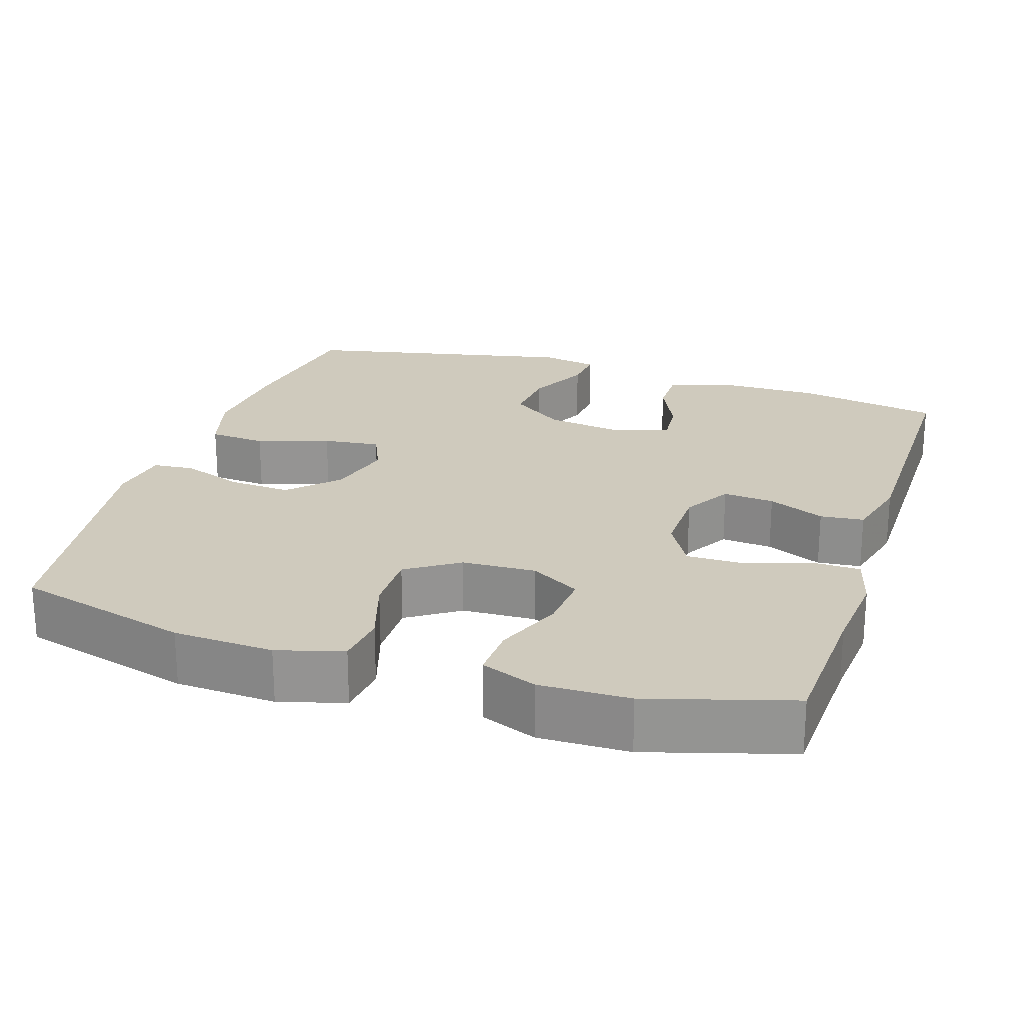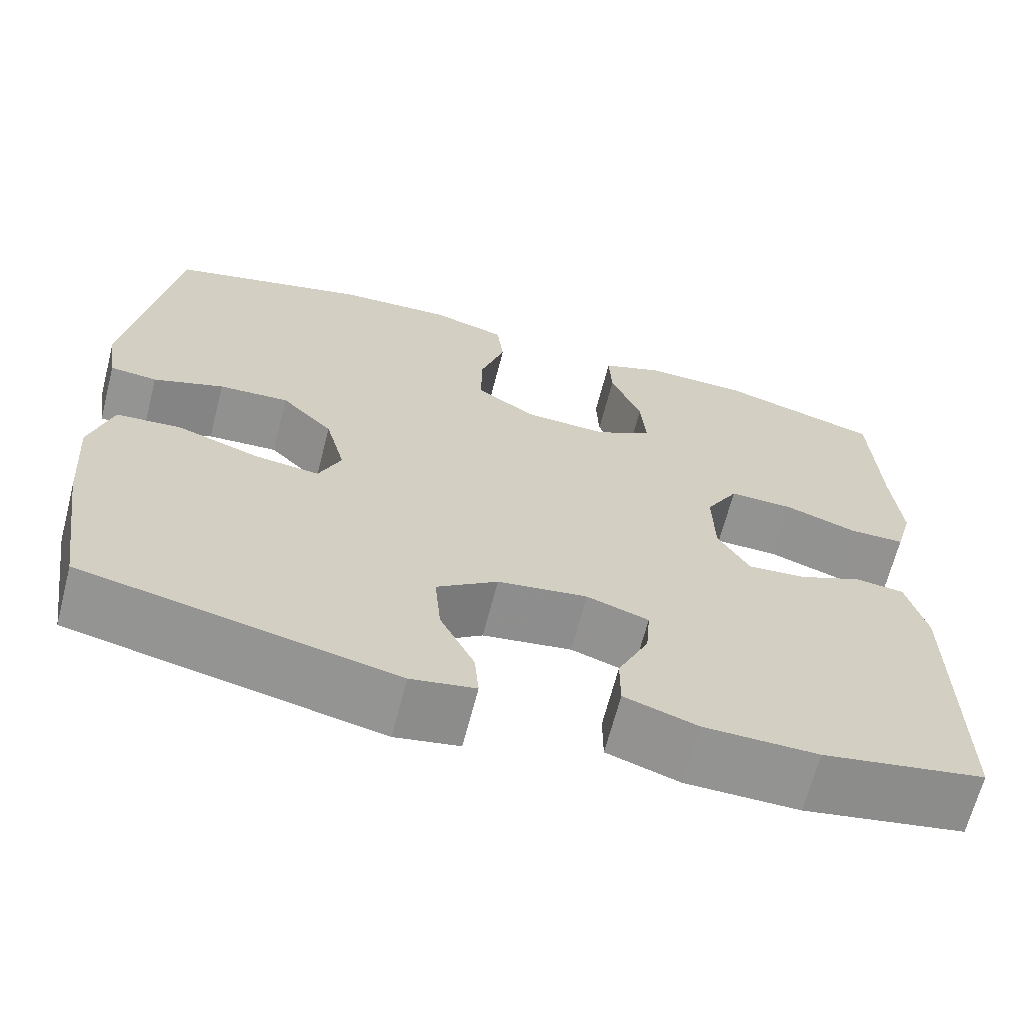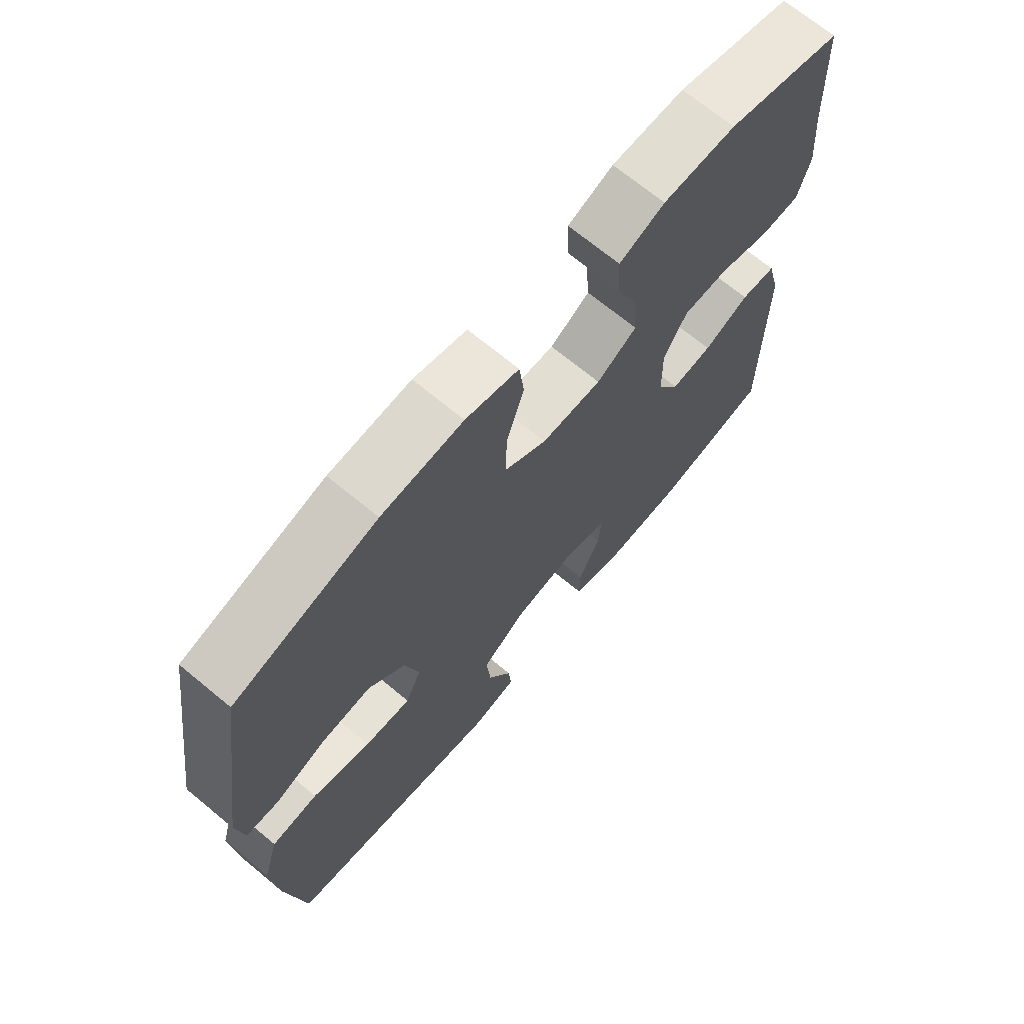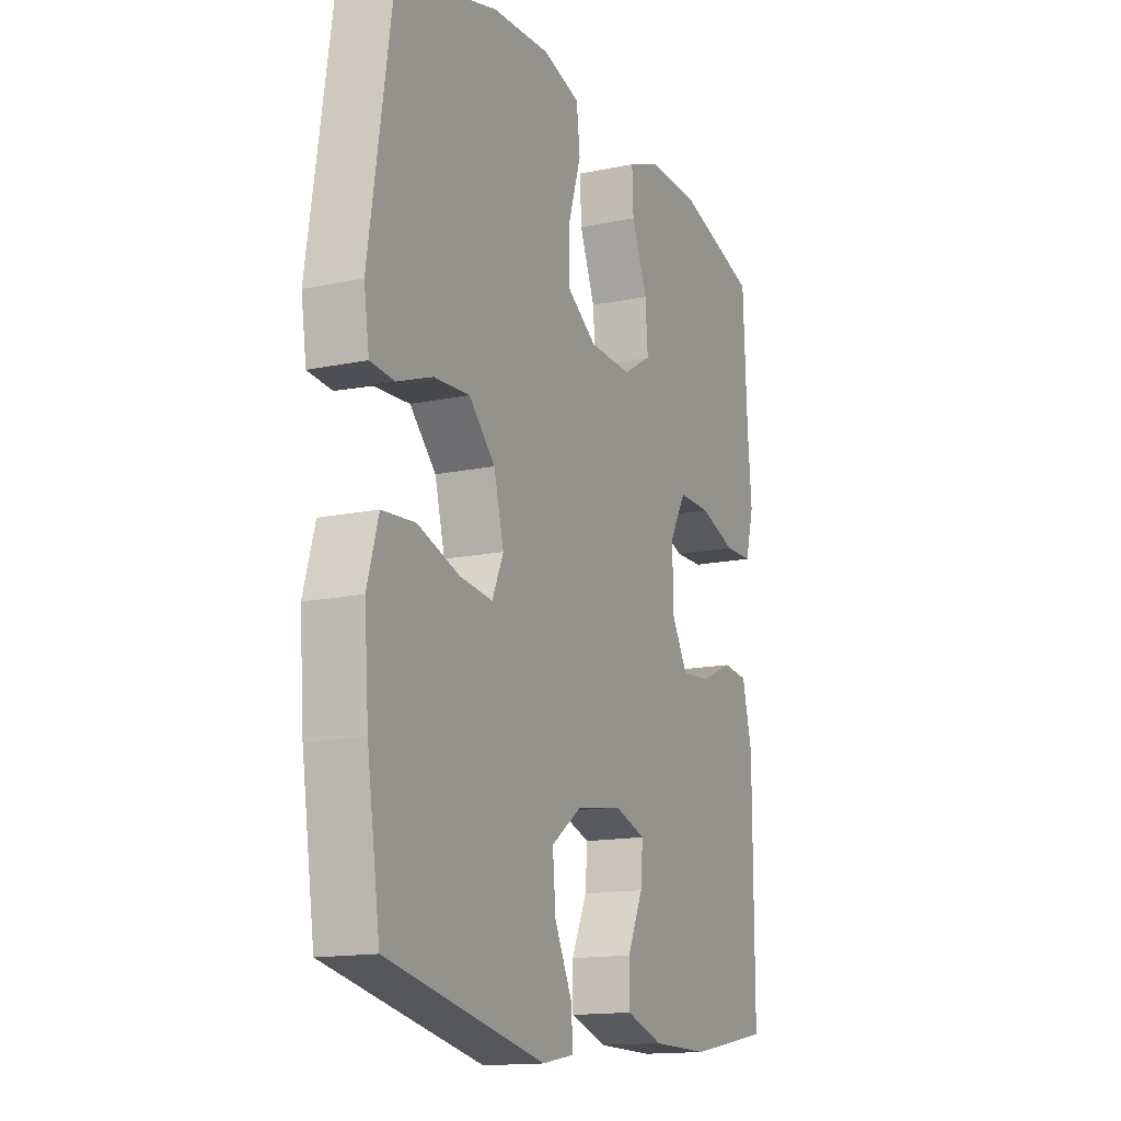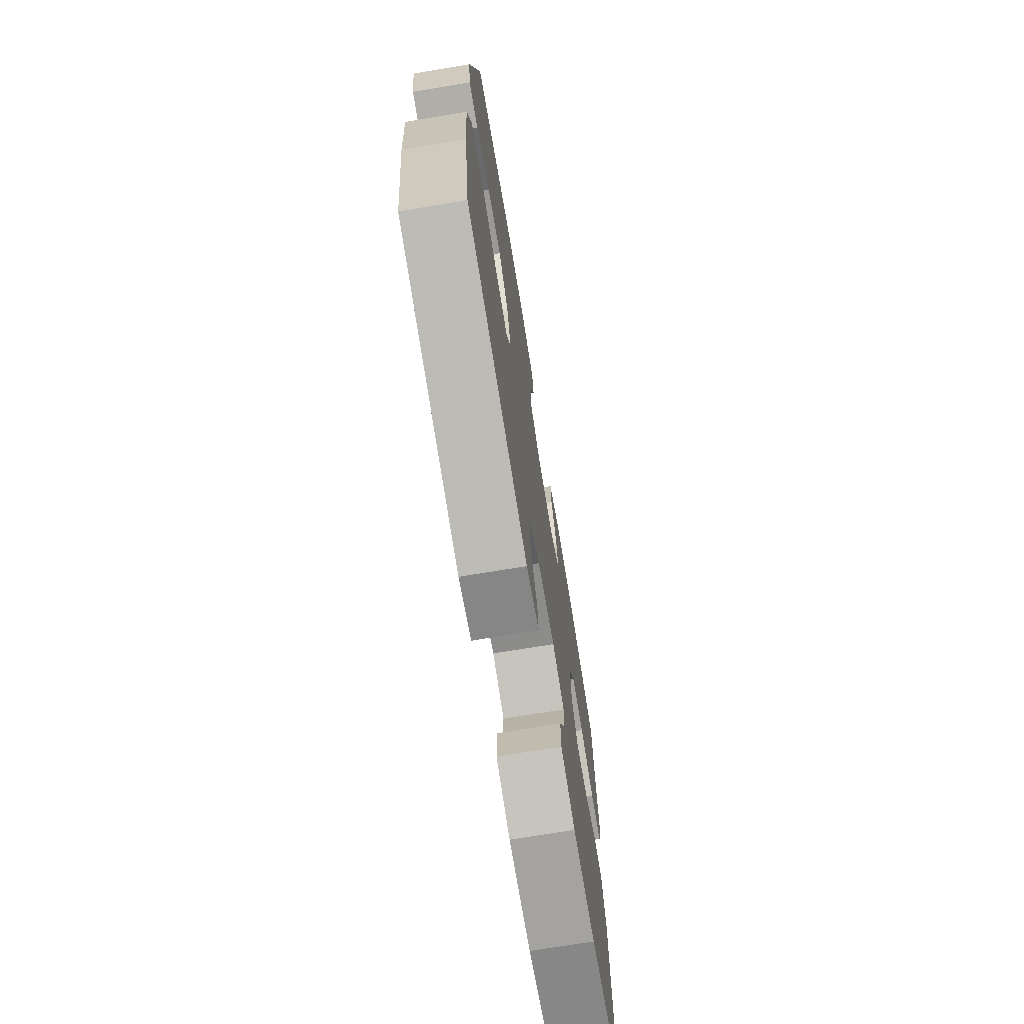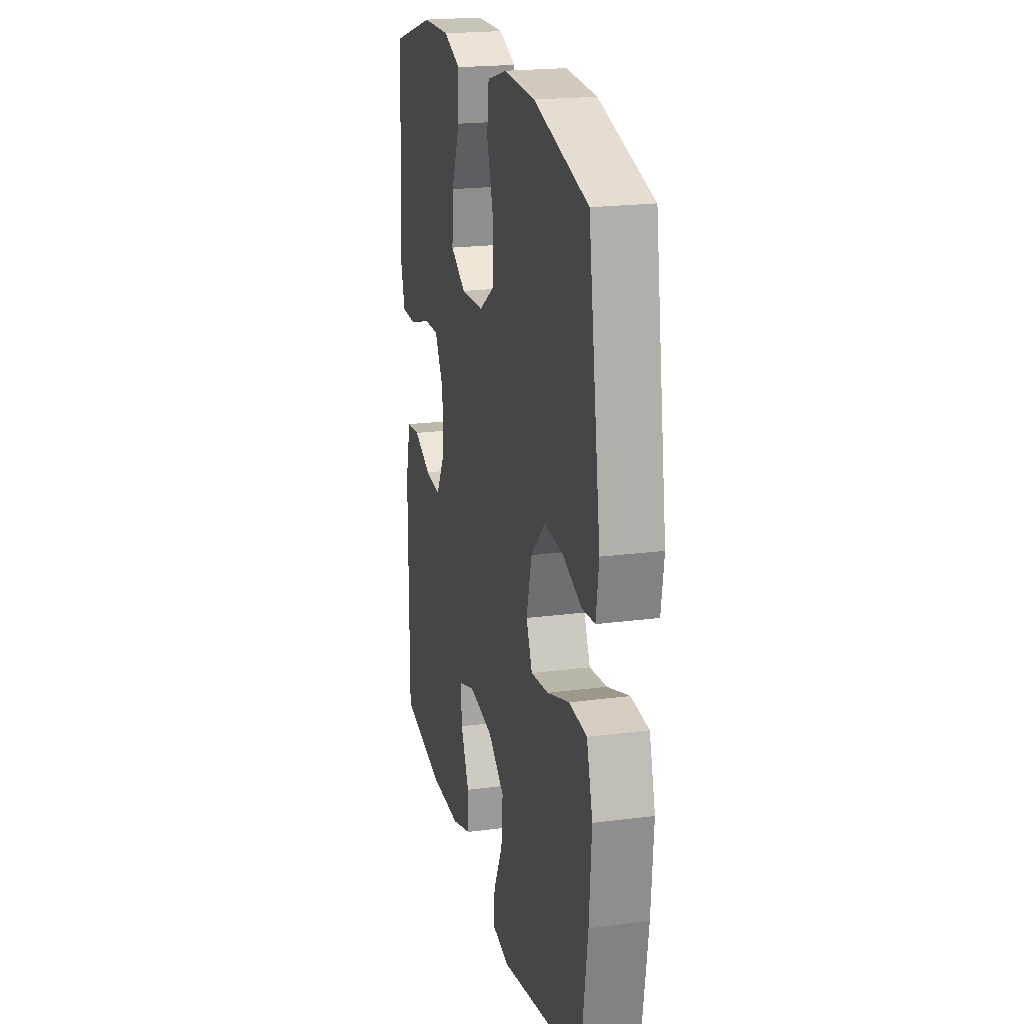
<metadata>
{"format":"obj","ext":"obj","renderer":"f3d","projection":"perspective","resolution":1024,"background":"white","views":[{"elev":22.9,"azim":17.9,"up":"+Y"},{"elev":-66.5,"azim":-14.5,"up":"+Z"},{"elev":69.7,"azim":-50.4,"up":"+Z"},{"elev":-14.7,"azim":-65.5,"up":"+Z"},{"elev":-72.5,"azim":-80.6,"up":"+Z"},{"elev":20.7,"azim":-103.3,"up":"+Z"}]}
</metadata>
<code>
v -0.5 0.07 -0.5
v -0.53 0.07 -0.3
v -0.54 0.07 -0.165
v -0.514 0.07 -0.075
v -0.438 0.07 -0.069
v -0.342 0.07 -0.101
v -0.266 0.07 -0.11
v -0.24 0.07 -0.051
v -0.263 0.07 0.037
v -0.323 0.07 0.098
v -0.405 0.07 0.093
v -0.487 0.07 0.063
v -0.542 0.07 0.068
v -0.554 0.07 0.148
v -0.5 0.07 0.5
v -0.268 0.07 0.563
v -0.135 0.07 0.57
v -0.048 0.07 0.545
v -0.04 0.07 0.476
v -0.069 0.07 0.385
v -0.07 0.07 0.303
v -0.001 0.07 0.257
v 0.097 0.07 0.253
v 0.163 0.07 0.292
v 0.157 0.07 0.369
v 0.121 0.07 0.459
v 0.118 0.07 0.529
v 0.192 0.07 0.558
v 0.311 0.07 0.556
v 0.5 0.07 0.5
v 0.509 0.07 0.306
v 0.519 0.07 0.191
v 0.499 0.07 0.118
v 0.434 0.07 0.117
v 0.349 0.07 0.146
v 0.274 0.07 0.147
v 0.236 0.07 0.08
v 0.238 0.07 -0.016
v 0.275 0.07 -0.08
v 0.343 0.07 -0.074
v 0.418 0.07 -0.041
v 0.476 0.07 -0.047
v 0.499 0.07 -0.137
v 0.5 0.07 -0.5
v 0.311 0.07 -0.535
v 0.178 0.07 -0.534
v 0.093 0.07 -0.506
v 0.093 0.07 -0.442
v 0.129 0.07 -0.364
v 0.134 0.07 -0.302
v 0.062 0.07 -0.278
v -0.043 0.07 -0.294
v -0.114 0.07 -0.345
v -0.107 0.07 -0.424
v -0.067 0.07 -0.506
v -0.062 0.07 -0.563
v -0.137 0.07 -0.577
v -0.5 0 -0.5
v -0.53 0 -0.3
v -0.54 0 -0.165
v -0.514 0 -0.075
v -0.438 0 -0.069
v -0.342 0 -0.101
v -0.266 0 -0.11
v -0.24 0 -0.051
v -0.263 0 0.037
v -0.323 0 0.098
v -0.405 0 0.093
v -0.487 0 0.063
v -0.542 0 0.068
v -0.554 0 0.148
v -0.5 0 0.5
v -0.268 0 0.563
v -0.135 0 0.57
v -0.048 0 0.545
v -0.04 0 0.476
v -0.069 0 0.385
v -0.07 0 0.303
v -0.001 0 0.257
v 0.097 0 0.253
v 0.163 0 0.292
v 0.157 0 0.369
v 0.121 0 0.459
v 0.118 0 0.529
v 0.192 0 0.558
v 0.311 0 0.556
v 0.5 0 0.5
v 0.509 0 0.306
v 0.519 0 0.191
v 0.499 0 0.118
v 0.434 0 0.117
v 0.349 0 0.146
v 0.274 0 0.147
v 0.236 0 0.08
v 0.238 0 -0.016
v 0.275 0 -0.08
v 0.343 0 -0.074
v 0.418 0 -0.041
v 0.476 0 -0.047
v 0.499 0 -0.137
v 0.5 0 -0.5
v 0.311 0 -0.535
v 0.178 0 -0.534
v 0.093 0 -0.506
v 0.093 0 -0.442
v 0.129 0 -0.364
v 0.134 0 -0.302
v 0.062 0 -0.278
v -0.043 0 -0.294
v -0.114 0 -0.345
v -0.107 0 -0.424
v -0.067 0 -0.506
v -0.062 0 -0.563
v -0.137 0 -0.577
f 4 5 6
f 3 4 6
f 2 3 6
f 1 2 6
f 57 1 6
f 56 57 6
f 55 56 6
f 54 55 6
f 53 54 6 7
f 52 53 7 8
f 51 52 8 9
f 50 51 9 10
f 47 48 49
f 46 47 49
f 45 46 49
f 44 45 49
f 43 44 49
f 42 43 49
f 41 42 49
f 40 41 49
f 39 40 49 50
f 38 39 50 10
f 33 34 35
f 32 33 35
f 31 32 35
f 31 35 36
f 30 31 36
f 29 30 36
f 28 29 36
f 27 28 36
f 26 27 36
f 25 26 36
f 24 25 36 37
f 18 19 20
f 17 18 20
f 16 17 20
f 15 16 20
f 14 15 20
f 13 14 20
f 12 13 20
f 11 12 20
f 10 11 20 21
f 38 10 21 22
f 23 24 37 38
f 22 23 38
f 63 62 61
f 63 61 60
f 63 60 59
f 63 59 58
f 63 58 114
f 63 114 113
f 63 113 112
f 63 112 111
f 64 63 111 110
f 65 64 110 109
f 66 65 109 108
f 67 66 108 107
f 106 105 104
f 106 104 103
f 106 103 102
f 106 102 101
f 106 101 100
f 106 100 99
f 106 99 98
f 106 98 97
f 107 106 97 96
f 67 107 96 95
f 92 91 90
f 92 90 89
f 92 89 88
f 93 92 88
f 93 88 87
f 93 87 86
f 93 86 85
f 93 85 84
f 93 84 83
f 93 83 82
f 94 93 82 81
f 77 76 75
f 77 75 74
f 77 74 73
f 77 73 72
f 77 72 71
f 77 71 70
f 77 70 69
f 77 69 68
f 78 77 68 67
f 79 78 67 95
f 95 94 81 80
f 95 80 79
f 1 58 59 2
f 2 59 60 3
f 3 60 61 4
f 4 61 62 5
f 5 62 63 6
f 6 63 64 7
f 7 64 65 8
f 8 65 66 9
f 9 66 67 10
f 10 67 68 11
f 11 68 69 12
f 12 69 70 13
f 13 70 71 14
f 14 71 72 15
f 15 72 73 16
f 16 73 74 17
f 17 74 75 18
f 18 75 76 19
f 19 76 77 20
f 20 77 78 21
f 21 78 79 22
f 22 79 80 23
f 23 80 81 24
f 24 81 82 25
f 25 82 83 26
f 26 83 84 27
f 27 84 85 28
f 28 85 86 29
f 29 86 87 30
f 30 87 88 31
f 31 88 89 32
f 32 89 90 33
f 33 90 91 34
f 34 91 92 35
f 35 92 93 36
f 36 93 94 37
f 37 94 95 38
f 38 95 96 39
f 39 96 97 40
f 40 97 98 41
f 41 98 99 42
f 42 99 100 43
f 43 100 101 44
f 44 101 102 45
f 45 102 103 46
f 46 103 104 47
f 47 104 105 48
f 48 105 106 49
f 49 106 107 50
f 50 107 108 51
f 51 108 109 52
f 52 109 110 53
f 53 110 111 54
f 54 111 112 55
f 55 112 113 56
f 56 113 114 57
f 57 114 58 1

</code>
